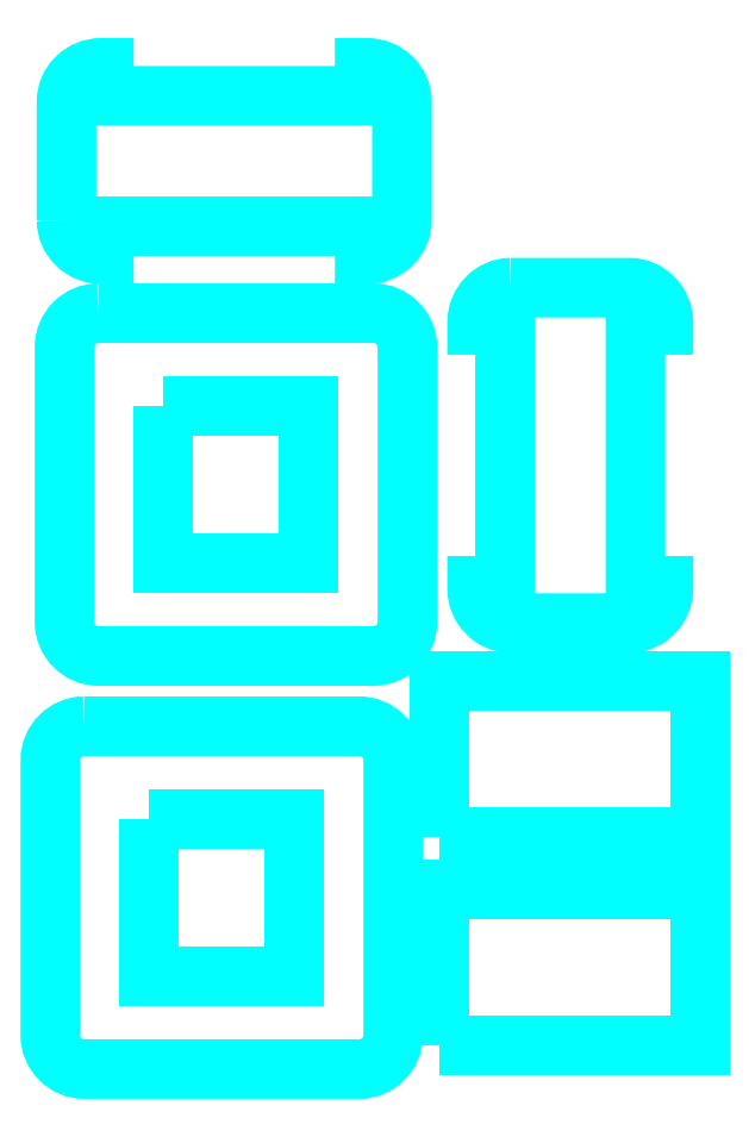
<metadata>
{"format":"dxf","ext":"dxf","renderer":"ezdxf+matplotlib","layout":"modelspace","background":"white","min_lineweight":24,"dpi":150}
</metadata>
<code>
0
SECTION
2
ENTITIES
0
SPLINE
8
layer 1
210
0
220
0
230
1
70
     1
71
     3
72
    36
73
    32
74
     0
42
1e-10
43
1e-10
40
0
40
0
40
0
40
0
40
0.125
40
0.125
40
0.125
40
0.125
40
0.25
40
0.25
40
0.25
40
0.25
40
0.375
40
0.375
40
0.375
40
0.375
40
0.5
40
0.5
40
0.5
40
0.5
40
0.625
40
0.625
40
0.625
40
0.625
40
0.75
40
0.75
40
0.75
40
0.75
40
0.875
40
0.875
40
0.875
40
0.875
40
1
40
1
40
1
40
1
10
20.65
20
108
30
0
10
20.65
20
108
30
0
10
94.49
20
108
30
0
10
94.49
20
108
30
0
10
94.49
20
108
30
0
10
99.48
20
108
30
0
10
103.6
20
103.9
30
0
10
103.6
20
98.9
30
0
10
103.6
20
98.9
30
0
10
103.6
20
98.9
30
0
10
103.6
20
25.06
30
0
10
103.6
20
25.06
30
0
10
103.6
20
25.06
30
0
10
103.6
20
20.07
30
0
10
99.48
20
15.98
30
0
10
94.49
20
15.98
30
0
10
94.49
20
15.98
30
0
10
94.49
20
15.98
30
0
10
20.65
20
15.98
30
0
10
20.65
20
15.98
30
0
10
20.65
20
15.98
30
0
10
15.66
20
15.98
30
0
10
11.57
20
20.07
30
0
10
11.57
20
25.06
30
0
10
11.57
20
25.06
30
0
10
11.57
20
25.06
30
0
10
11.57
20
98.9
30
0
10
11.57
20
98.9
30
0
10
11.57
20
98.9
30
0
10
11.57
20
103.9
30
0
10
15.66
20
108
30
0
10
20.65
20
108
30
0
0
SPLINE
8
layer 1
210
0
220
0
230
1
70
     1
71
     3
72
    20
73
    16
74
     0
42
1e-10
43
1e-10
40
0
40
0
40
0
40
0
40
0.25
40
0.25
40
0.25
40
0.25
40
0.5
40
0.5
40
0.5
40
0.5
40
0.75
40
0.75
40
0.75
40
0.75
40
1
40
1
40
1
40
1
10
38.07
20
82.98
30
0
10
38.07
20
82.98
30
0
10
77.07
20
82.98
30
0
10
77.07
20
82.98
30
0
10
77.07
20
82.98
30
0
10
77.07
20
82.98
30
0
10
77.07
20
40.98
30
0
10
77.07
20
40.98
30
0
10
77.07
20
40.98
30
0
10
77.07
20
40.98
30
0
10
38.07
20
40.98
30
0
10
38.07
20
40.98
30
0
10
38.07
20
40.98
30
0
10
38.07
20
40.98
30
0
10
38.07
20
82.98
30
0
10
38.07
20
82.98
30
0
0
SPLINE
8
layer 1
210
0
220
0
230
1
70
     1
71
     3
72
    68
73
    64
74
     0
42
1e-10
43
1e-10
40
0
40
0
40
0
40
0
40
0.0625
40
0.0625
40
0.0625
40
0.0625
40
0.125
40
0.125
40
0.125
40
0.125
40
0.1875
40
0.1875
40
0.1875
40
0.1875
40
0.25
40
0.25
40
0.25
40
0.25
40
0.3125
40
0.3125
40
0.3125
40
0.3125
40
0.375
40
0.375
40
0.375
40
0.375
40
0.4375
40
0.4375
40
0.4375
40
0.4375
40
0.5
40
0.5
40
0.5
40
0.5
40
0.5625
40
0.5625
40
0.5625
40
0.5625
40
0.625
40
0.625
40
0.625
40
0.625
40
0.6875
40
0.6875
40
0.6875
40
0.6875
40
0.75
40
0.75
40
0.75
40
0.75
40
0.8125
40
0.8125
40
0.8125
40
0.8125
40
0.875
40
0.875
40
0.875
40
0.875
40
0.9375
40
0.9375
40
0.9375
40
0.9375
40
1
40
1
40
1
40
1
10
135.1
20
225.7
30
0
10
135.1
20
225.7
30
0
10
167
20
225.7
30
0
10
167
20
225.7
30
0
10
167
20
225.7
30
0
10
172
20
225.7
30
0
10
176.1
20
221.5
30
0
10
176.1
20
216.4
30
0
10
176.1
20
216.4
30
0
10
176.1
20
216.4
30
0
10
176.1
20
215.7
30
0
10
176.1
20
215.7
30
0
10
176.1
20
215.7
30
0
10
176.1
20
215.7
30
0
10
168.6
20
215.7
30
0
10
168.6
20
215.7
30
0
10
168.6
20
215.7
30
0
10
168.6
20
215.7
30
0
10
168.6
20
145.7
30
0
10
168.6
20
145.7
30
0
10
168.6
20
145.7
30
0
10
168.6
20
145.7
30
0
10
176.1
20
145.7
30
0
10
176.1
20
145.7
30
0
10
176.1
20
145.7
30
0
10
176.1
20
145.7
30
0
10
176.1
20
145
30
0
10
176.1
20
145
30
0
10
176.1
20
145
30
0
10
176.1
20
139.9
30
0
10
172
20
135.7
30
0
10
167
20
135.7
30
0
10
167
20
135.7
30
0
10
167
20
135.7
30
0
10
135.1
20
135.7
30
0
10
135.1
20
135.7
30
0
10
135.1
20
135.7
30
0
10
130.1
20
135.7
30
0
10
126.1
20
139.9
30
0
10
126.1
20
145
30
0
10
126.1
20
145
30
0
10
126.1
20
145
30
0
10
126.1
20
145.7
30
0
10
126.1
20
145.7
30
0
10
126.1
20
145.7
30
0
10
126.1
20
145.7
30
0
10
133.6
20
145.7
30
0
10
133.6
20
145.7
30
0
10
133.6
20
145.7
30
0
10
133.6
20
145.7
30
0
10
133.6
20
215.7
30
0
10
133.6
20
215.7
30
0
10
133.6
20
215.7
30
0
10
133.6
20
215.7
30
0
10
126.1
20
215.7
30
0
10
126.1
20
215.7
30
0
10
126.1
20
215.7
30
0
10
126.1
20
215.7
30
0
10
126.1
20
216.4
30
0
10
126.1
20
216.4
30
0
10
126.1
20
216.4
30
0
10
126.1
20
221.5
30
0
10
130.1
20
225.7
30
0
10
135.1
20
225.7
30
0
0
LWPOLYLINE
8
layer 1
90
        5
70
     1
10
115.8
20
22.23
10
185.8
20
22.23
10
185.8
20
64.23
10
115.8
20
64.23
10
115.8
20
22.23
0
SPLINE
8
layer 1
210
0
220
0
230
1
70
     1
71
     3
72
    68
73
    64
74
     0
42
1e-10
43
1e-10
40
0
40
0
40
0
40
0
40
0.0625
40
0.0625
40
0.0625
40
0.0625
40
0.125
40
0.125
40
0.125
40
0.125
40
0.1875
40
0.1875
40
0.1875
40
0.1875
40
0.25
40
0.25
40
0.25
40
0.25
40
0.3125
40
0.3125
40
0.3125
40
0.3125
40
0.375
40
0.375
40
0.375
40
0.375
40
0.4375
40
0.4375
40
0.4375
40
0.4375
40
0.5
40
0.5
40
0.5
40
0.5
40
0.5625
40
0.5625
40
0.5625
40
0.5625
40
0.625
40
0.625
40
0.625
40
0.625
40
0.6875
40
0.6875
40
0.6875
40
0.6875
40
0.75
40
0.75
40
0.75
40
0.75
40
0.8125
40
0.8125
40
0.8125
40
0.8125
40
0.875
40
0.875
40
0.875
40
0.875
40
0.9375
40
0.9375
40
0.9375
40
0.9375
40
1
40
1
40
1
40
1
10
15.91
20
243.7
30
0
10
15.91
20
243.7
30
0
10
15.91
20
275.6
30
0
10
15.91
20
275.6
30
0
10
15.91
20
275.6
30
0
10
15.91
20
280.6
30
0
10
20.1
20
284.7
30
0
10
25.23
20
284.7
30
0
10
25.23
20
284.7
30
0
10
25.23
20
284.7
30
0
10
25.91
20
284.7
30
0
10
25.91
20
284.7
30
0
10
25.91
20
284.7
30
0
10
25.91
20
284.7
30
0
10
25.91
20
277.2
30
0
10
25.91
20
277.2
30
0
10
25.91
20
277.2
30
0
10
25.91
20
277.2
30
0
10
95.91
20
277.2
30
0
10
95.91
20
277.2
30
0
10
95.91
20
277.2
30
0
10
95.91
20
277.2
30
0
10
95.91
20
284.7
30
0
10
95.91
20
284.7
30
0
10
95.91
20
284.7
30
0
10
95.91
20
284.7
30
0
10
96.59
20
284.7
30
0
10
96.59
20
284.7
30
0
10
96.59
20
284.7
30
0
10
101.7
20
284.7
30
0
10
105.9
20
280.6
30
0
10
105.9
20
275.6
30
0
10
105.9
20
275.6
30
0
10
105.9
20
275.6
30
0
10
105.9
20
243.7
30
0
10
105.9
20
243.7
30
0
10
105.9
20
243.7
30
0
10
105.9
20
238.7
30
0
10
101.7
20
234.7
30
0
10
96.59
20
234.7
30
0
10
96.59
20
234.7
30
0
10
96.59
20
234.7
30
0
10
95.91
20
234.7
30
0
10
95.91
20
234.7
30
0
10
95.91
20
234.7
30
0
10
95.91
20
234.7
30
0
10
95.91
20
242.2
30
0
10
95.91
20
242.2
30
0
10
95.91
20
242.2
30
0
10
95.91
20
242.2
30
0
10
25.91
20
242.2
30
0
10
25.91
20
242.2
30
0
10
25.91
20
242.2
30
0
10
25.91
20
242.2
30
0
10
25.91
20
234.7
30
0
10
25.91
20
234.7
30
0
10
25.91
20
234.7
30
0
10
25.91
20
234.7
30
0
10
25.23
20
234.7
30
0
10
25.23
20
234.7
30
0
10
25.23
20
234.7
30
0
10
20.1
20
234.7
30
0
10
15.91
20
238.7
30
0
10
15.91
20
243.7
30
0
0
SPLINE
8
layer 1
210
0
220
0
230
1
70
     1
71
     3
72
    36
73
    32
74
     0
42
1e-10
43
1e-10
40
0
40
0
40
0
40
0
40
0.125
40
0.125
40
0.125
40
0.125
40
0.25
40
0.25
40
0.25
40
0.25
40
0.375
40
0.375
40
0.375
40
0.375
40
0.5
40
0.5
40
0.5
40
0.5
40
0.625
40
0.625
40
0.625
40
0.625
40
0.75
40
0.75
40
0.75
40
0.75
40
0.875
40
0.875
40
0.875
40
0.875
40
1
40
1
40
1
40
1
10
24.46
20
218.8
30
0
10
24.46
20
218.8
30
0
10
98.3
20
218.8
30
0
10
98.3
20
218.8
30
0
10
98.3
20
218.8
30
0
10
103.3
20
218.8
30
0
10
107.4
20
214.8
30
0
10
107.4
20
209.8
30
0
10
107.4
20
209.8
30
0
10
107.4
20
209.8
30
0
10
107.4
20
135.9
30
0
10
107.4
20
135.9
30
0
10
107.4
20
135.9
30
0
10
107.4
20
130.9
30
0
10
103.3
20
126.8
30
0
10
98.3
20
126.8
30
0
10
98.3
20
126.8
30
0
10
98.3
20
126.8
30
0
10
24.46
20
126.8
30
0
10
24.46
20
126.8
30
0
10
24.46
20
126.8
30
0
10
19.46
20
126.8
30
0
10
15.38
20
130.9
30
0
10
15.38
20
135.9
30
0
10
15.38
20
135.9
30
0
10
15.38
20
135.9
30
0
10
15.38
20
209.8
30
0
10
15.38
20
209.8
30
0
10
15.38
20
209.8
30
0
10
15.38
20
214.8
30
0
10
19.46
20
218.8
30
0
10
24.46
20
218.8
30
0
0
SPLINE
8
layer 1
210
0
220
0
230
1
70
     1
71
     3
72
    20
73
    16
74
     0
42
1e-10
43
1e-10
40
0
40
0
40
0
40
0
40
0.25
40
0.25
40
0.25
40
0.25
40
0.5
40
0.5
40
0.5
40
0.5
40
0.75
40
0.75
40
0.75
40
0.75
40
1
40
1
40
1
40
1
10
41.88
20
193.8
30
0
10
41.88
20
193.8
30
0
10
80.88
20
193.8
30
0
10
80.88
20
193.8
30
0
10
80.88
20
193.8
30
0
10
80.88
20
193.8
30
0
10
80.88
20
151.8
30
0
10
80.88
20
151.8
30
0
10
80.88
20
151.8
30
0
10
80.88
20
151.8
30
0
10
41.88
20
151.8
30
0
10
41.88
20
151.8
30
0
10
41.88
20
151.8
30
0
10
41.88
20
151.8
30
0
10
41.88
20
193.8
30
0
10
41.88
20
193.8
30
0
0
LWPOLYLINE
8
layer 1
90
        5
70
     1
10
115.8
20
78.23
10
185.8
20
78.23
10
185.8
20
120.2
10
115.8
20
120.2
10
115.8
20
78.23
0
ENDSEC
0
EOF

</code>
